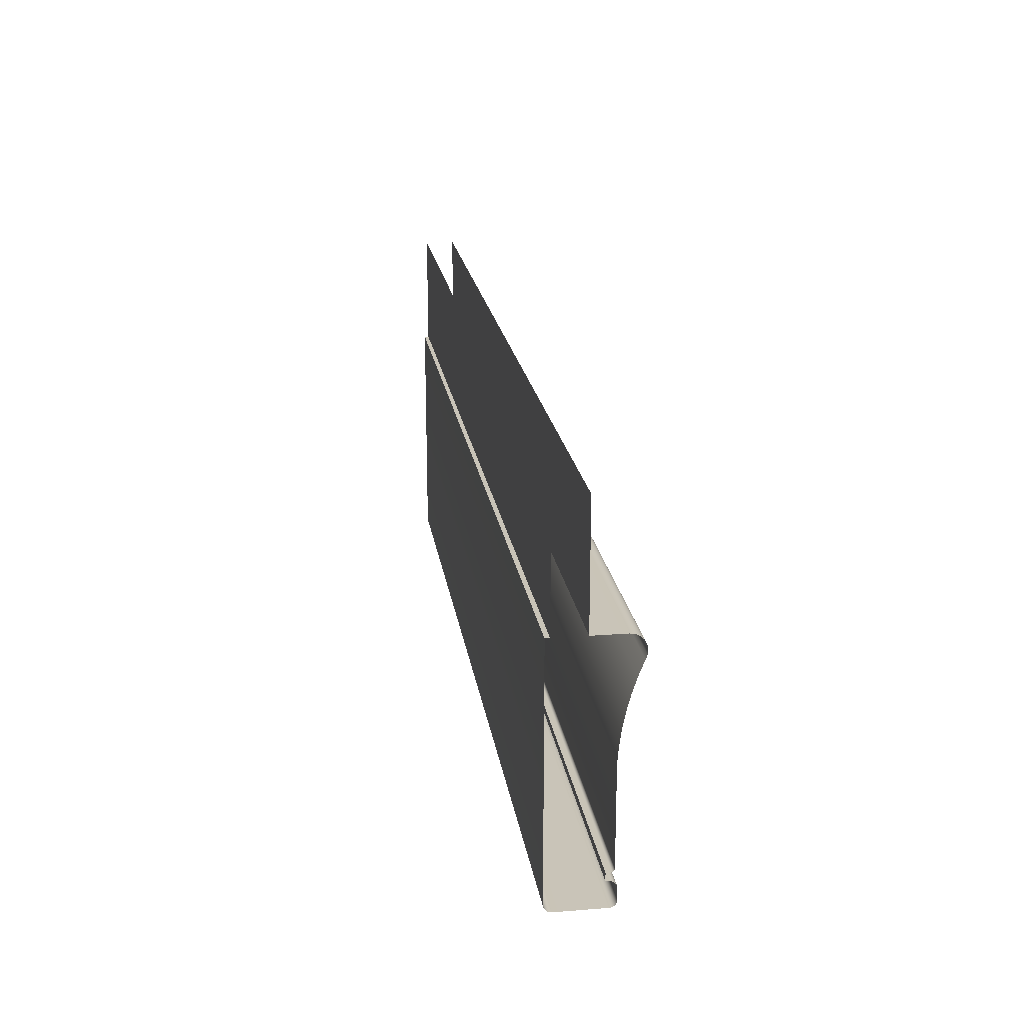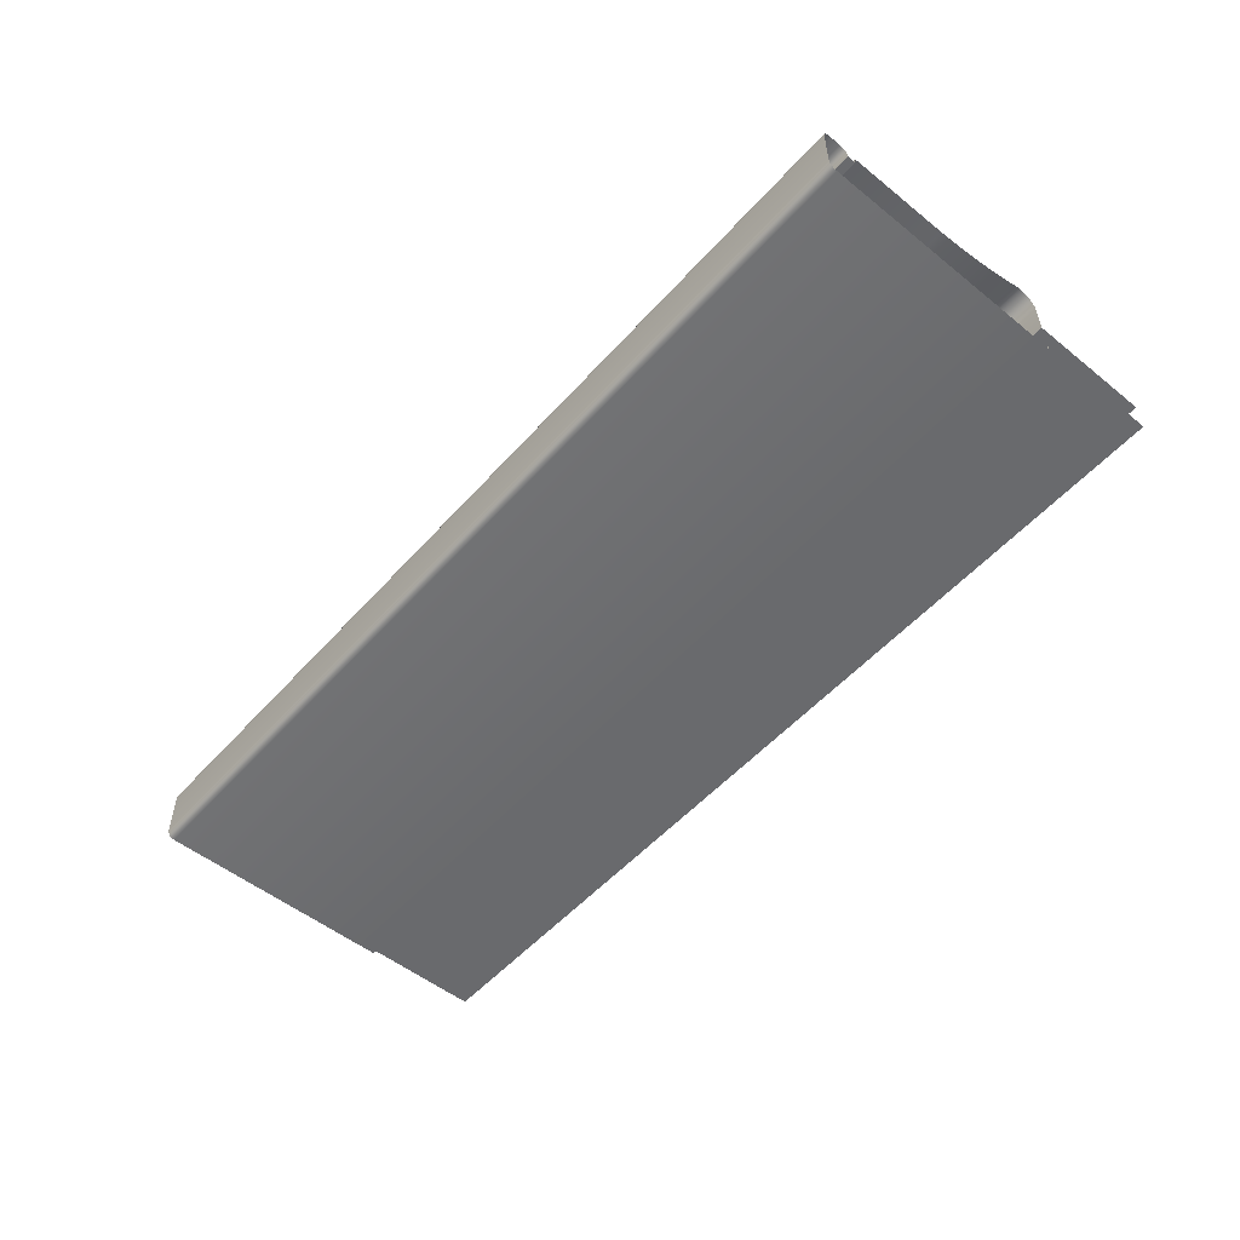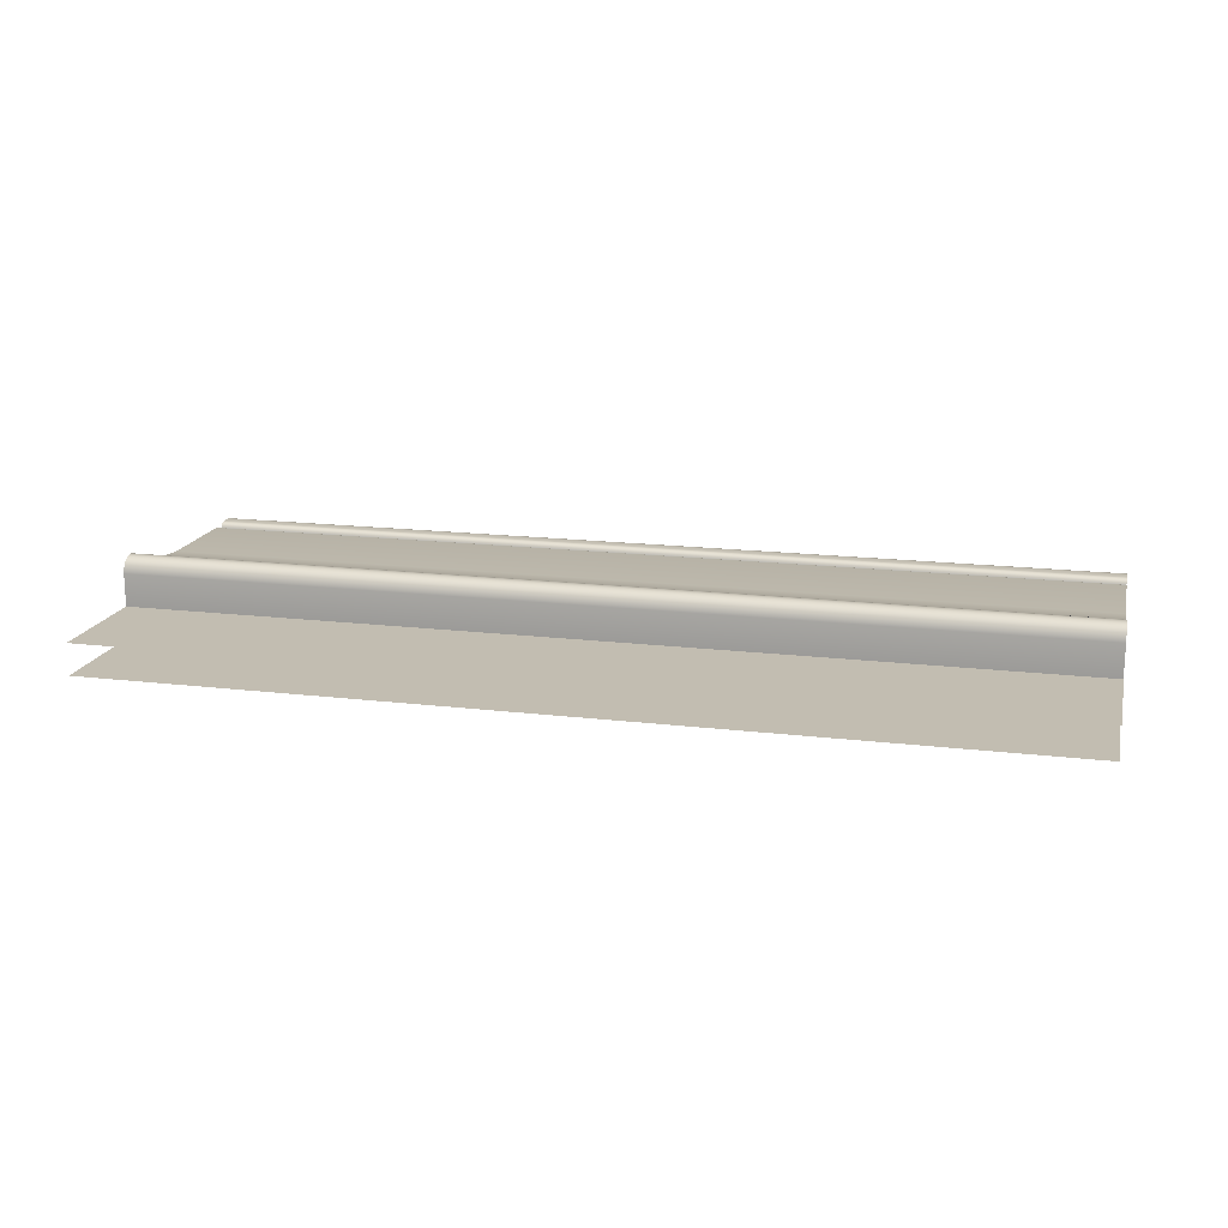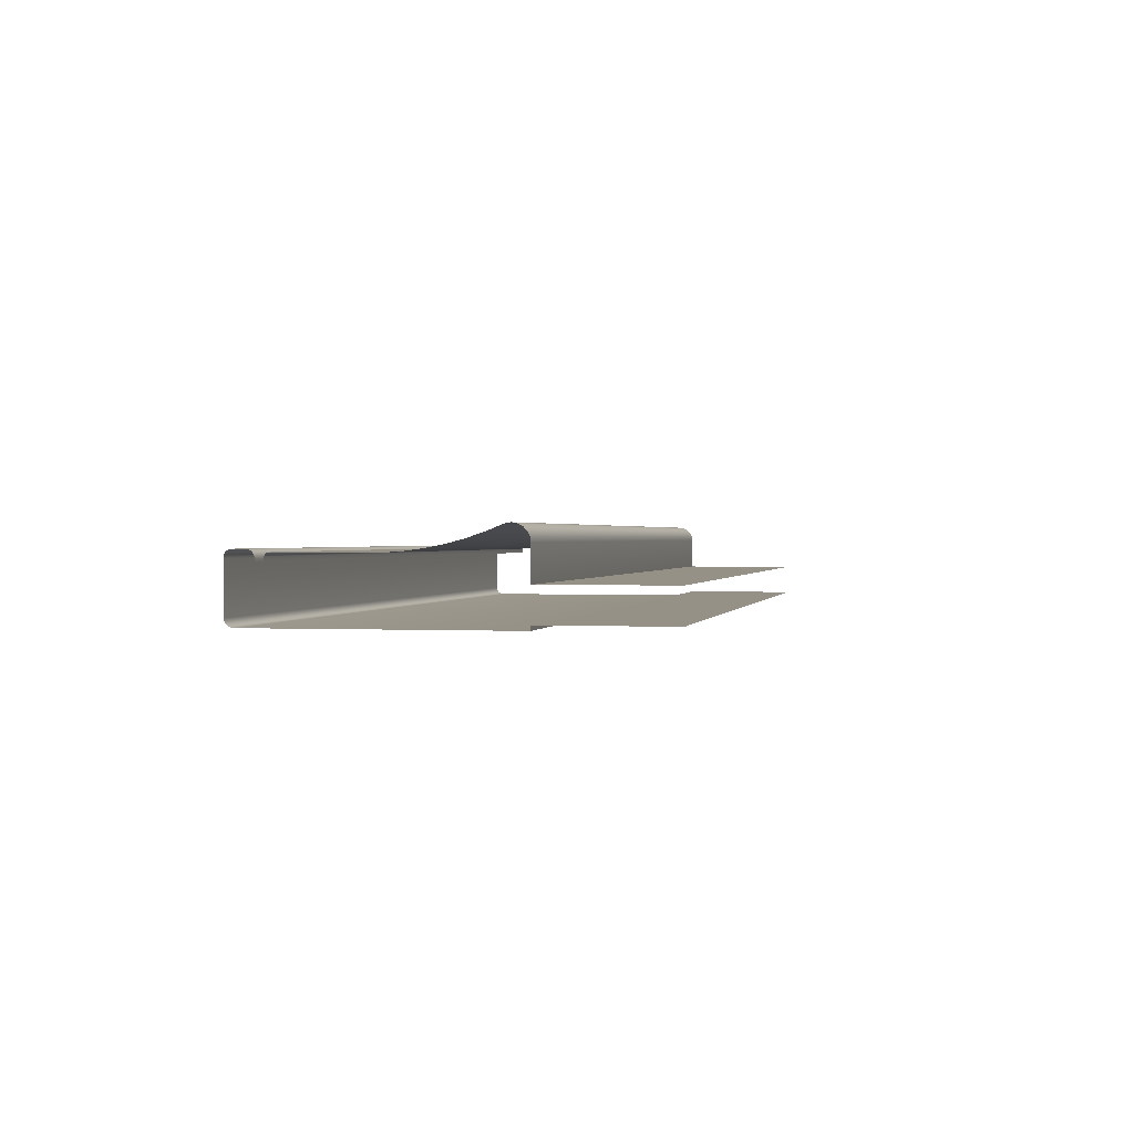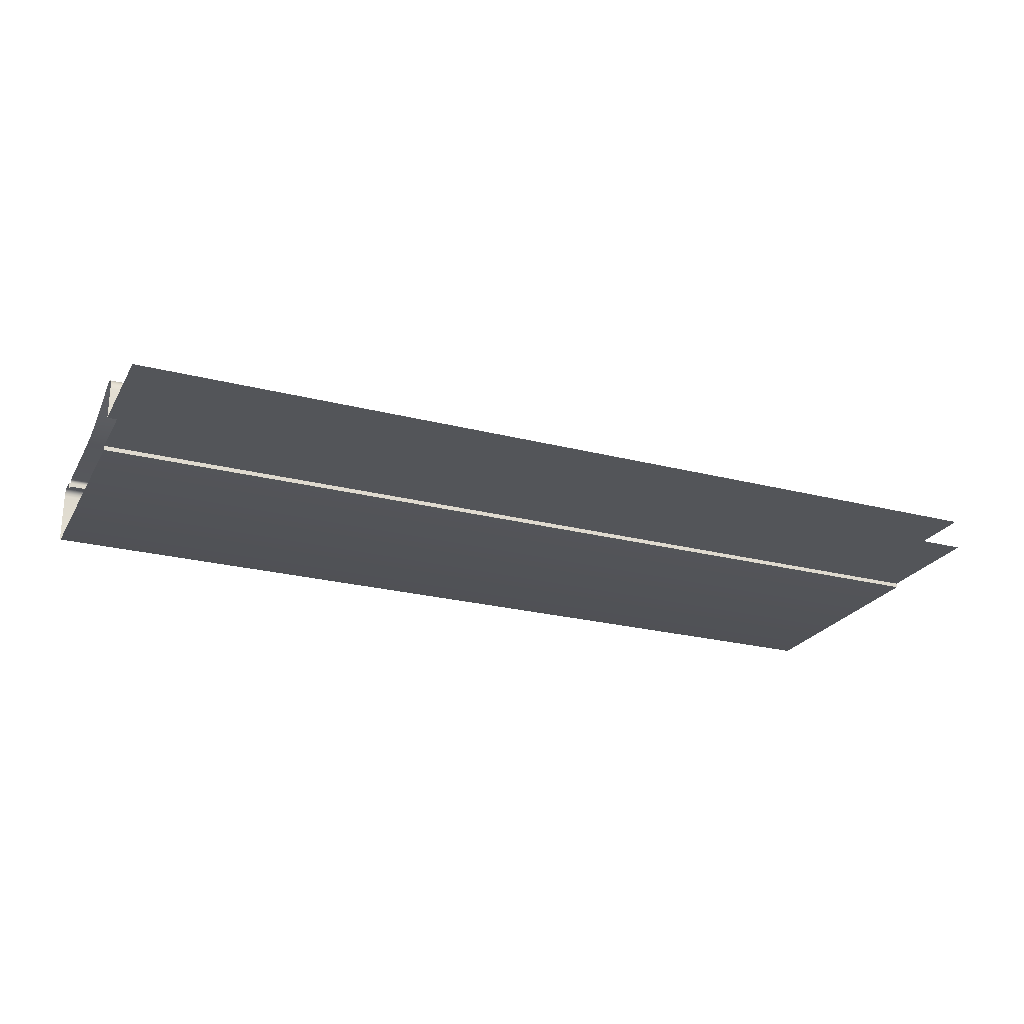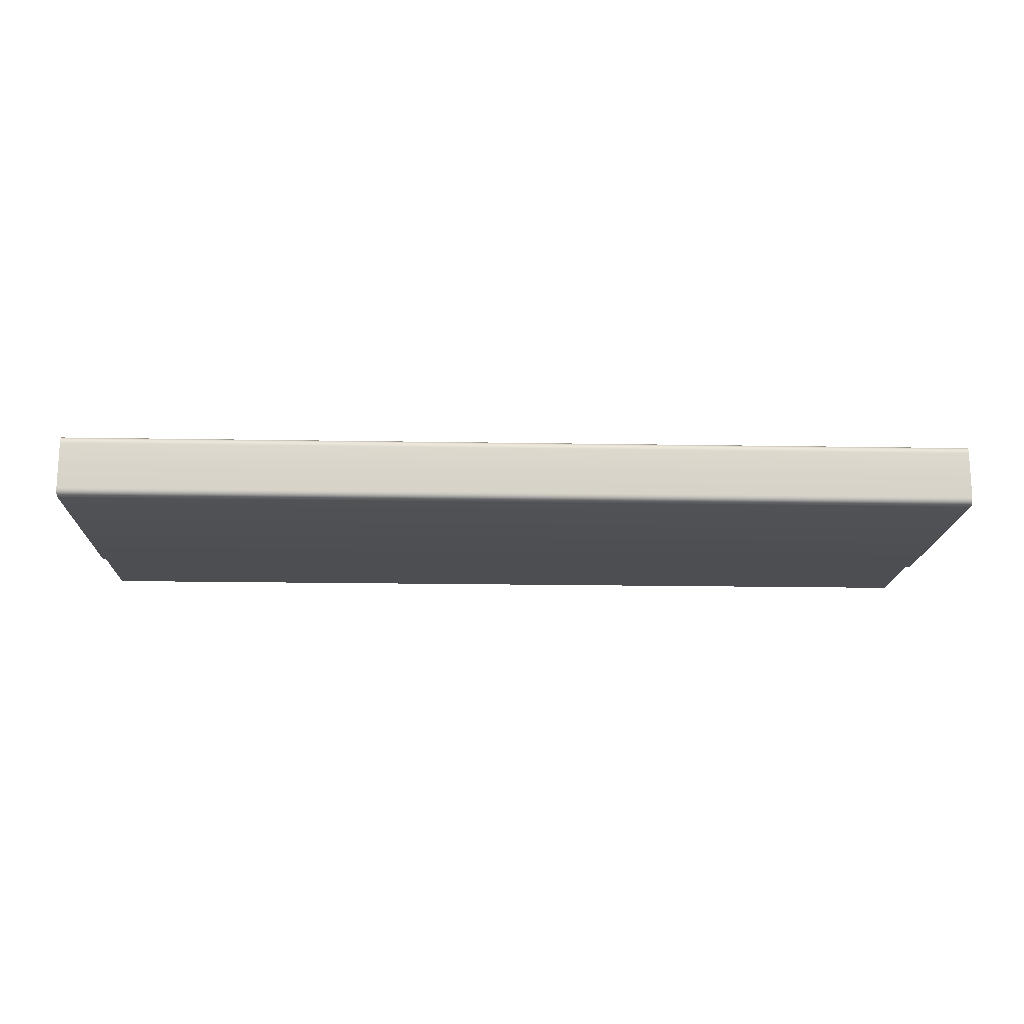
<metadata>
{"format":"obj","ext":"obj","renderer":"f3d","projection":"perspective","resolution":1024,"background":"white","views":[{"elev":20.2,"azim":-98.3,"up":"+Y"},{"elev":-53.0,"azim":49.4,"up":"+Z"},{"elev":16.8,"azim":-166.4,"up":"+Z"},{"elev":0.9,"azim":101.4,"up":"+Z"},{"elev":-24.1,"azim":156.8,"up":"+Z"},{"elev":-16.5,"azim":-2.1,"up":"+Z"}]}
</metadata>
<code>
o TB_11_CR2/TB_11_CR/mesh19/mesh19-geometry#mesh19-geometry
v -0.1195 -0.7372 0.2691
v -0.478 -0.7312 0.2699
v -0.478 -0.7372 0.2691
v -0.1195 -0.7312 0.2699
v -0.1195 -0.7433 0.2686
v -0.478 -0.7253 0.2711
v -0.478 -0.7433 0.2686
v -0.1195 -0.7253 0.2711
v -0.1195 -0.7807 0.2686
v -0.478 -0.7194 0.2727
v -0.478 -0.7807 0.2686
v -0.1195 -0.7194 0.2727
v -0.1195 -0.7812 0.2685
v -0.478 -0.7136 0.2746
v -0.478 -0.7812 0.2685
v -0.1195 -0.7136 0.2746
v -0.1195 -0.7815 0.2683
v -0.478 -0.7079 0.2768
v -0.478 -0.7815 0.2683
v -0.1195 -0.7079 0.2768
v -0.478 -0.7818 0.268
v -0.478 -0.7064 0.2774
v -0.1195 -0.7818 0.268
v -0.1195 -0.7064 0.2774
v -0.478 -0.782 0.2676
v -0.478 -0.7048 0.2776
v -0.1195 -0.782 0.2676
v -0.1195 -0.7048 0.2776
v -0.478 -0.7821 0.2672
v -0.478 -0.703 0.2773
v -0.1195 -0.7821 0.2672
v -0.1195 -0.703 0.2773
v -0.478 -0.7821 0.2656
v -0.478 -0.7013 0.2765
v -0.1195 -0.7821 0.2656
v -0.1195 -0.7013 0.2765
v -0.478 -0.7852 0.2656
v -0.478 -0.7 0.2751
v -0.1195 -0.7852 0.2656
v -0.1195 -0.7 0.2751
v -0.1195 -0.7852 0.2666
v -0.478 -0.6991 0.2735
v -0.478 -0.7852 0.2666
v -0.1195 -0.6991 0.2735
v -0.1195 -0.7853 0.2675
v -0.478 -0.6988 0.2716
v -0.478 -0.7853 0.2675
v -0.1195 -0.6988 0.2716
v -0.1195 -0.7857 0.2684
v -0.478 -0.6988 0.2591
v -0.478 -0.7857 0.2684
v -0.1195 -0.6988 0.2591
v -0.1195 -0.7864 0.269
v -0.1195 -0.6529 0.2591
v -0.478 -0.7864 0.269
v -0.478 -0.6529 0.2591
v -0.478 -0.7873 0.2694
v -0.1195 -0.7873 0.2694
v -0.1195 -0.7882 0.2696
v -0.478 -0.7882 0.2696
v -0.1195 -0.7921 0.2696
v -0.478 -0.7921 0.2696
v -0.1195 -0.7931 0.2696
v -0.478 -0.7931 0.2696
v -0.1195 -0.794 0.2692
v -0.478 -0.794 0.2692
v -0.478 -0.7947 0.2685
v -0.1195 -0.7947 0.2685
v -0.478 -0.7951 0.2676
v -0.1195 -0.7951 0.2676
v -0.478 -0.7951 0.2666
v -0.1195 -0.7951 0.2666
v -0.478 -0.7951 0.2483
v -0.1195 -0.7951 0.2483
v -0.478 -0.795 0.2474
v -0.1195 -0.795 0.2474
v -0.478 -0.7946 0.2466
v -0.1195 -0.7946 0.2466
v -0.478 -0.7939 0.2459
v -0.1195 -0.7939 0.2459
v -0.1195 -0.7931 0.2455
v -0.478 -0.7931 0.2455
v -0.1195 -0.7921 0.2453
v -0.478 -0.7921 0.2453
v -0.1195 -0.6988 0.2453
v -0.478 -0.6988 0.2453
v -0.1195 -0.6988 0.247
v -0.478 -0.6988 0.247
v -0.1195 -0.6529 0.247
v -0.478 -0.6529 0.247
f 1 2 3
f 2 1 4
f 3 5 1
f 4 6 2
f 5 3 7
f 6 4 8
f 7 9 5
f 8 10 6
f 9 7 11
f 10 8 12
f 11 13 9
f 12 14 10
f 13 11 15
f 14 12 16
f 15 17 13
f 16 18 14
f 17 15 19
f 18 16 20
f 21 17 19
f 20 22 18
f 17 21 23
f 22 20 24
f 25 23 21
f 24 26 22
f 23 25 27
f 26 24 28
f 29 27 25
f 28 30 26
f 27 29 31
f 30 28 32
f 33 31 29
f 32 34 30
f 31 33 35
f 34 32 36
f 37 35 33
f 36 38 34
f 35 37 39
f 38 36 40
f 37 41 39
f 40 42 38
f 41 37 43
f 42 40 44
f 43 45 41
f 44 46 42
f 45 43 47
f 46 44 48
f 47 49 45
f 48 50 46
f 49 47 51
f 50 48 52
f 51 53 49
f 54 50 52
f 53 51 55
f 50 54 56
f 57 53 55
f 53 57 58
f 57 59 58
f 59 57 60
f 60 61 59
f 61 60 62
f 62 63 61
f 63 62 64
f 64 65 63
f 65 64 66
f 67 65 66
f 65 67 68
f 69 68 67
f 68 69 70
f 71 70 69
f 70 71 72
f 73 72 71
f 72 73 74
f 75 74 73
f 74 75 76
f 77 76 75
f 76 77 78
f 79 78 77
f 78 79 80
f 79 81 80
f 81 79 82
f 82 83 81
f 83 82 84
f 84 85 83
f 85 84 86
f 86 87 85
f 87 86 88
f 88 89 87
f 89 88 90
f 3 2 1
f 4 1 2
f 1 5 3
f 2 6 4
f 7 3 5
f 8 4 6
f 5 9 7
f 6 10 8
f 11 7 9
f 12 8 10
f 9 13 11
f 10 14 12
f 15 11 13
f 16 12 14
f 13 17 15
f 14 18 16
f 19 15 17
f 20 16 18
f 19 17 21
f 18 22 20
f 23 21 17
f 24 20 22
f 21 23 25
f 22 26 24
f 27 25 23
f 28 24 26
f 25 27 29
f 26 30 28
f 31 29 27
f 32 28 30
f 29 31 33
f 30 34 32
f 35 33 31
f 36 32 34
f 33 35 37
f 34 38 36
f 39 37 35
f 40 36 38
f 39 41 37
f 38 42 40
f 43 37 41
f 44 40 42
f 41 45 43
f 42 46 44
f 47 43 45
f 48 44 46
f 45 49 47
f 46 50 48
f 51 47 49
f 52 48 50
f 49 53 51
f 52 50 54
f 55 51 53
f 56 54 50
f 55 53 57
f 58 57 53
f 58 59 57
f 60 57 59
f 59 61 60
f 62 60 61
f 61 63 62
f 64 62 63
f 63 65 64
f 66 64 65
f 66 65 67
f 68 67 65
f 67 68 69
f 70 69 68
f 69 70 71
f 72 71 70
f 71 72 73
f 74 73 72
f 73 74 75
f 76 75 74
f 75 76 77
f 78 77 76
f 77 78 79
f 80 79 78
f 80 81 79
f 82 79 81
f 81 83 82
f 84 82 83
f 83 85 84
f 86 84 85
f 85 87 86
f 88 86 87
f 87 89 88
f 90 88 89

</code>
